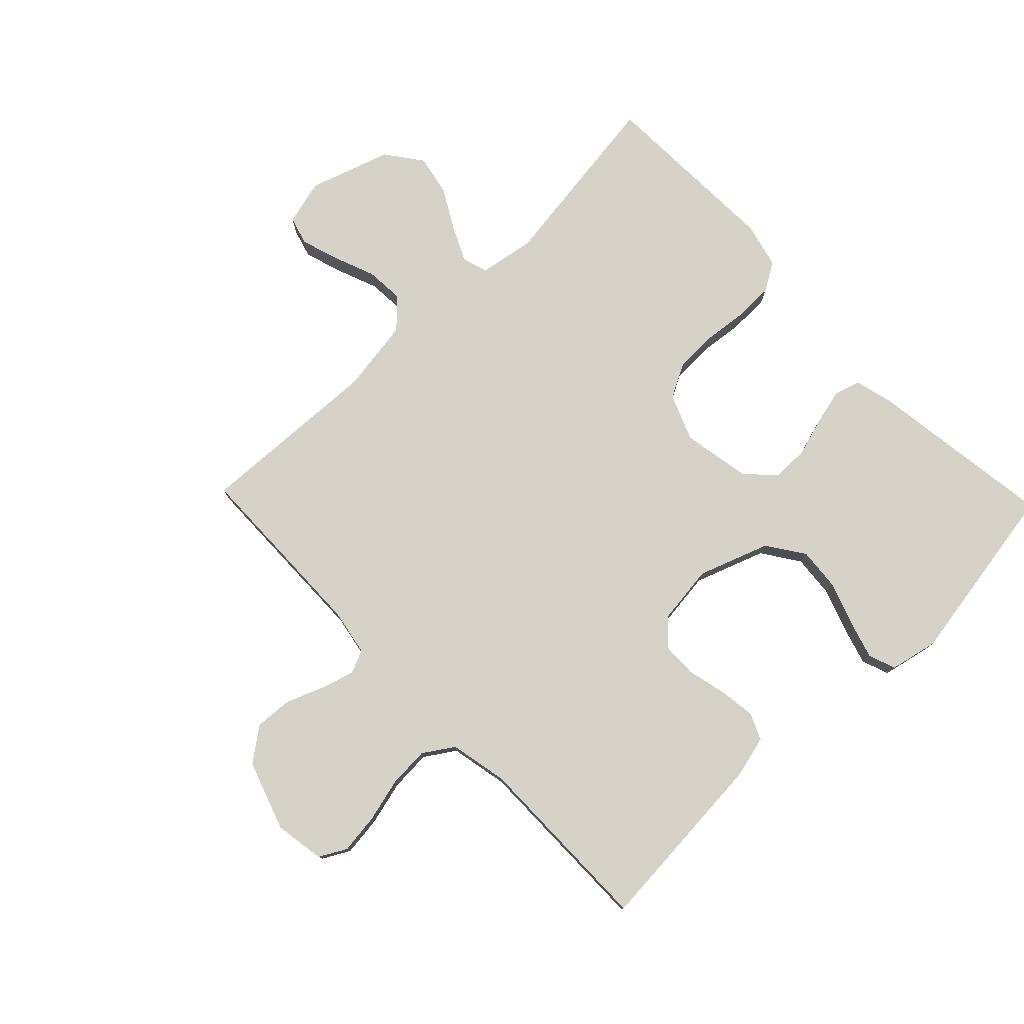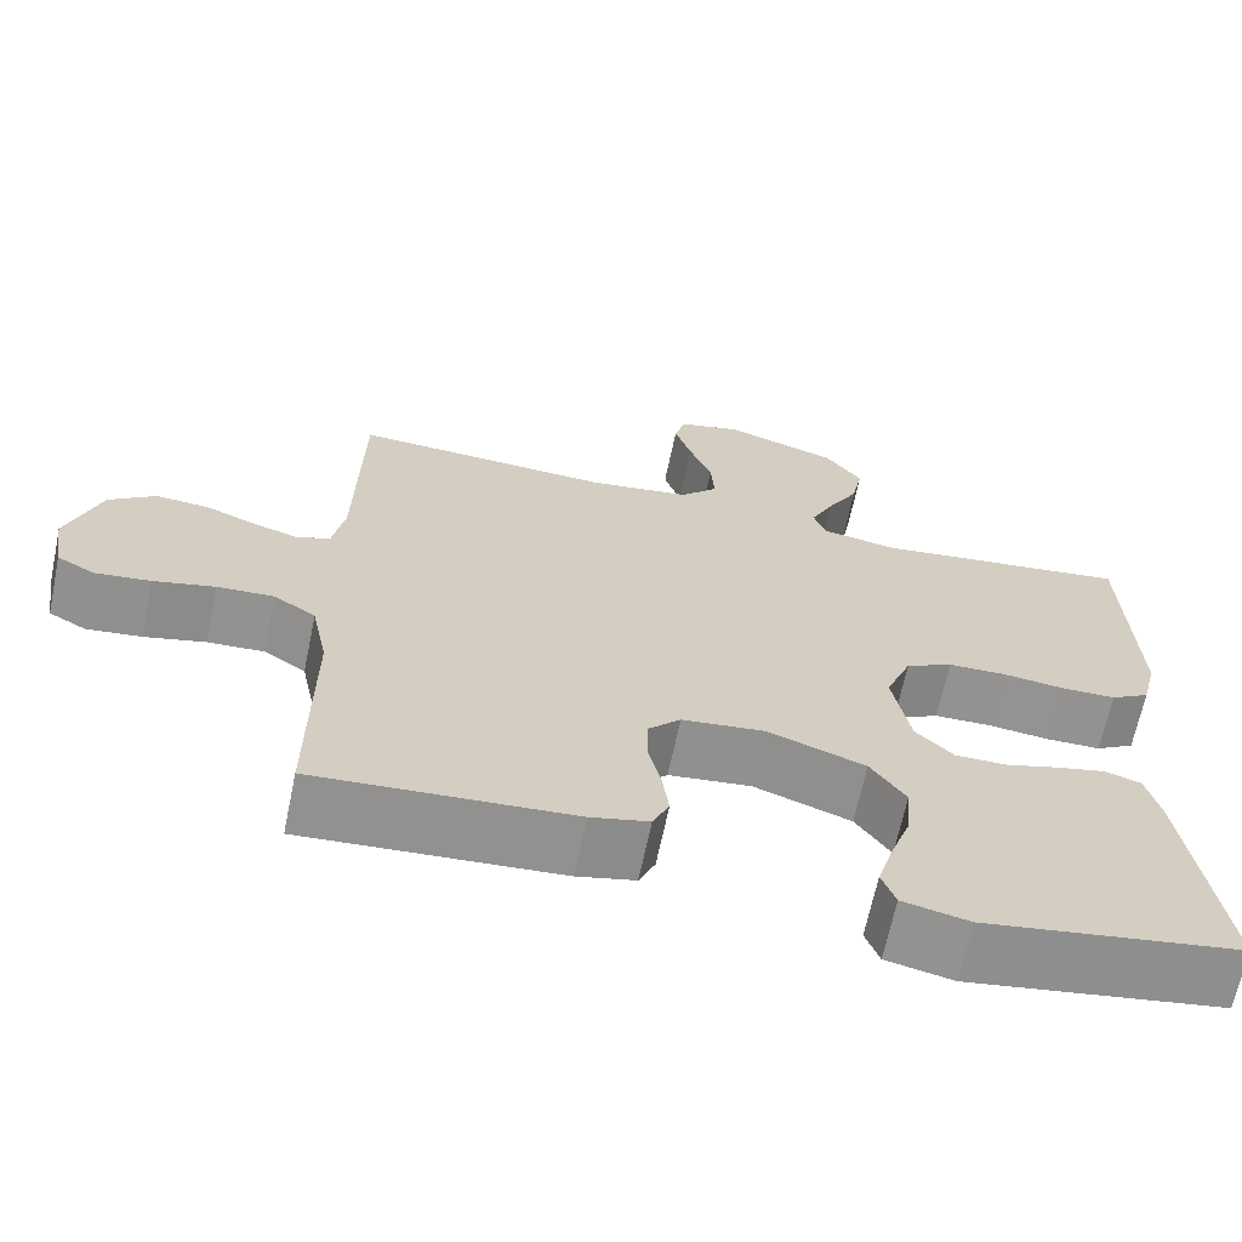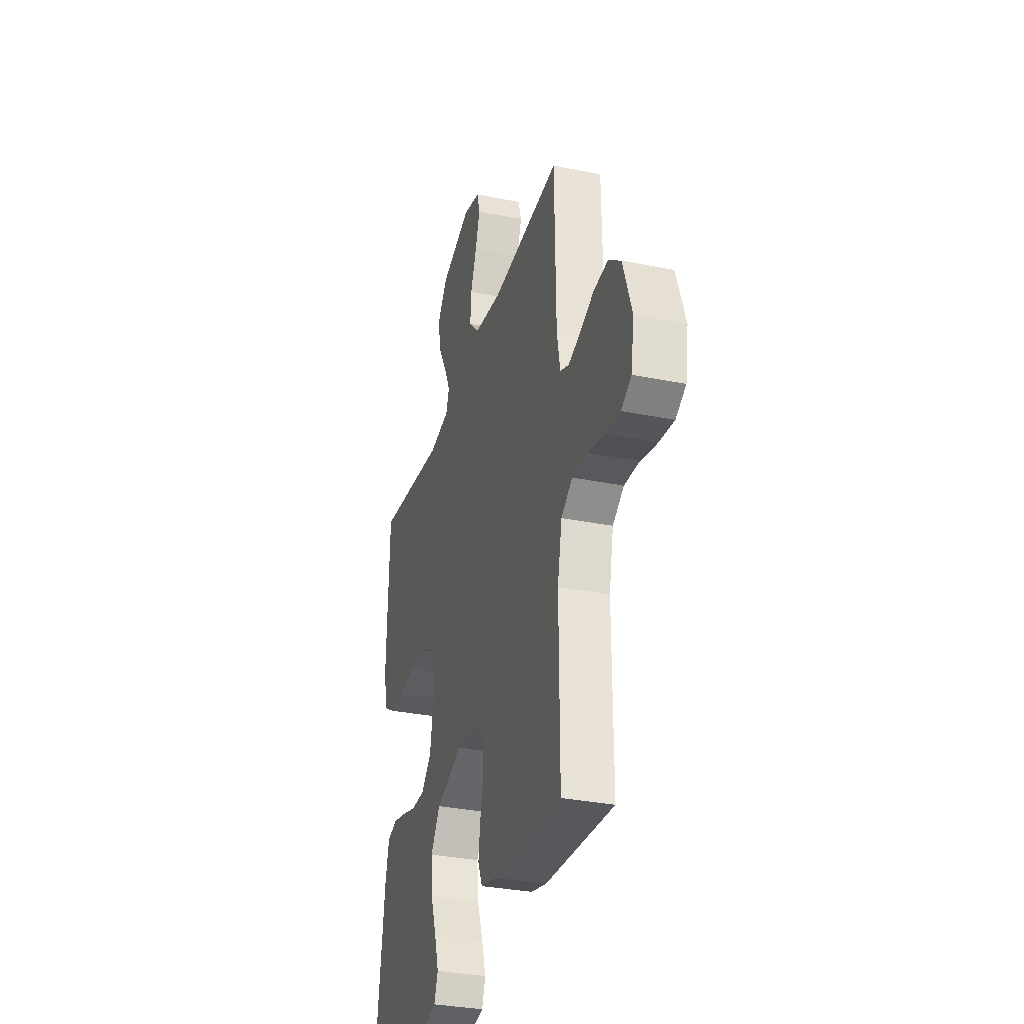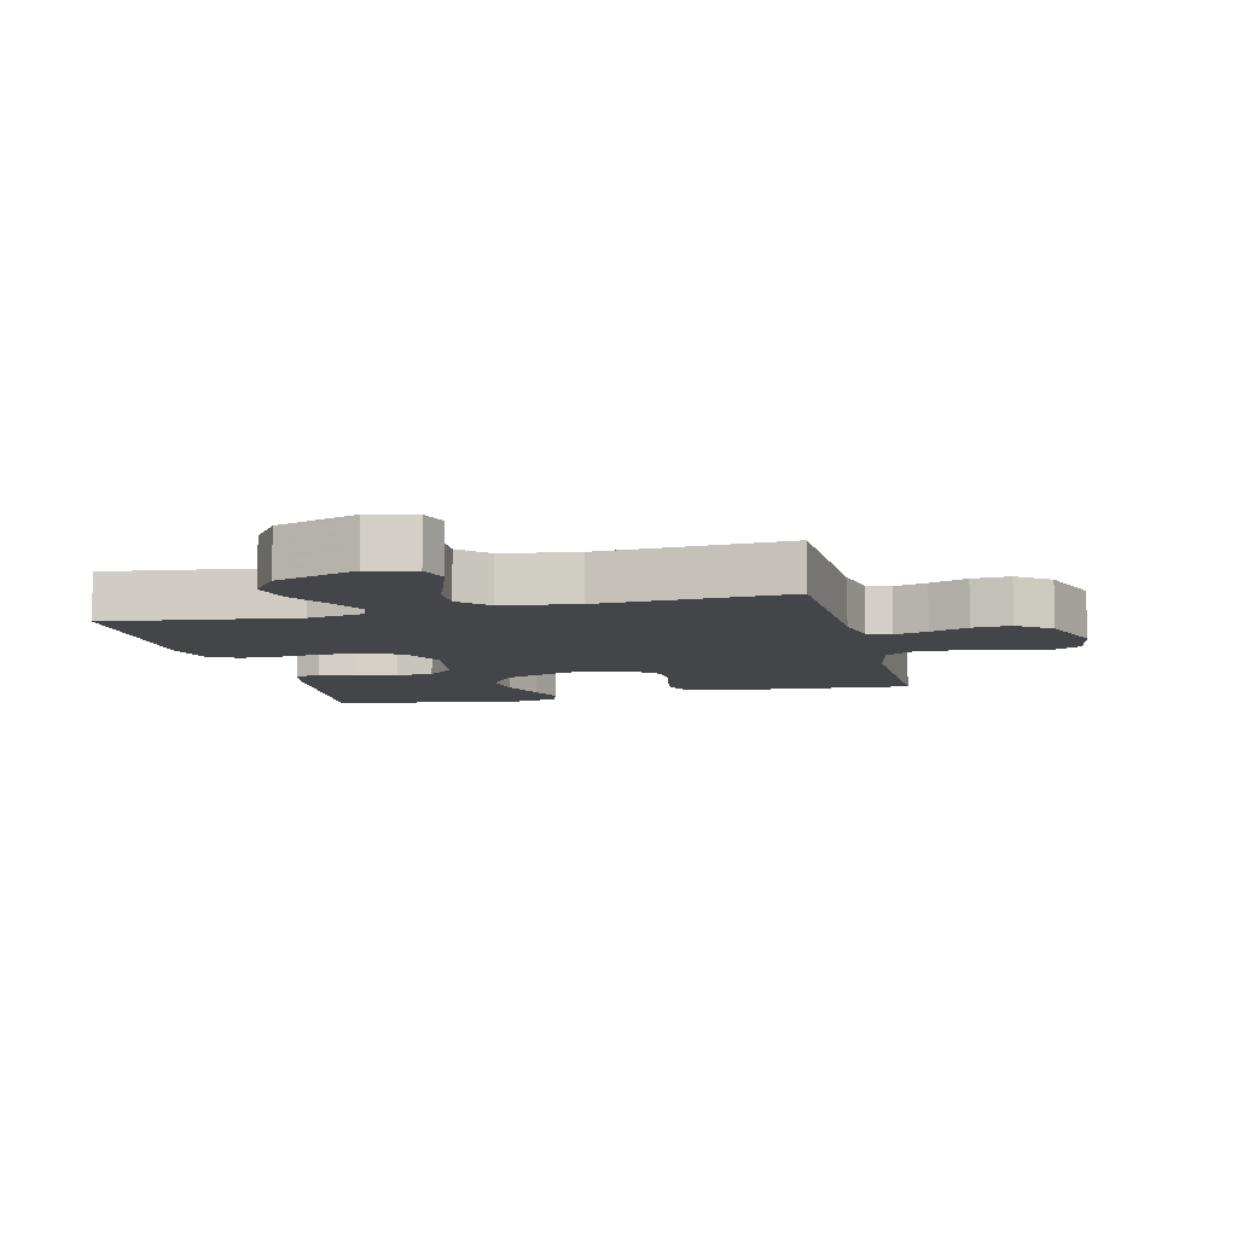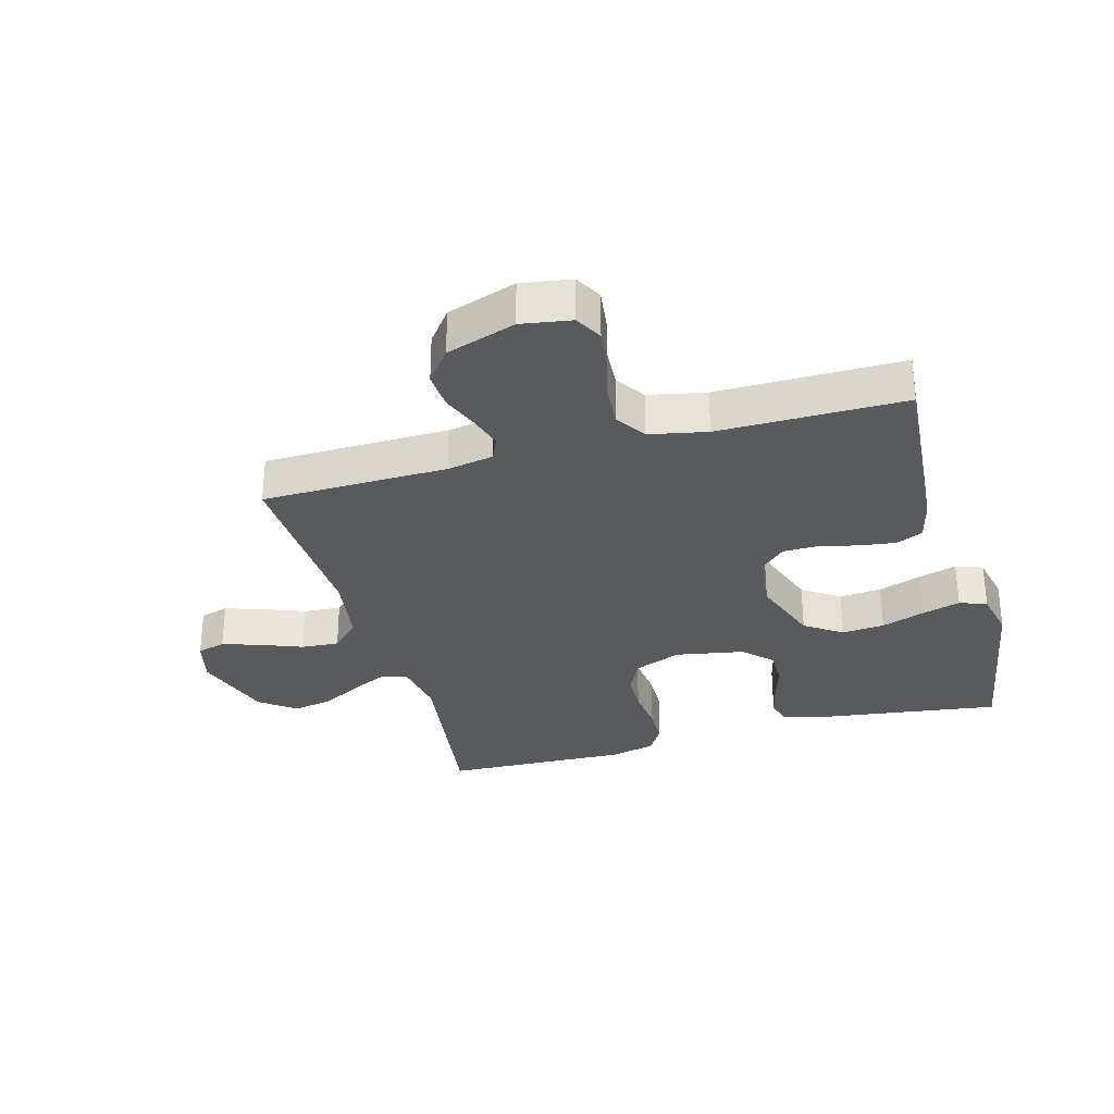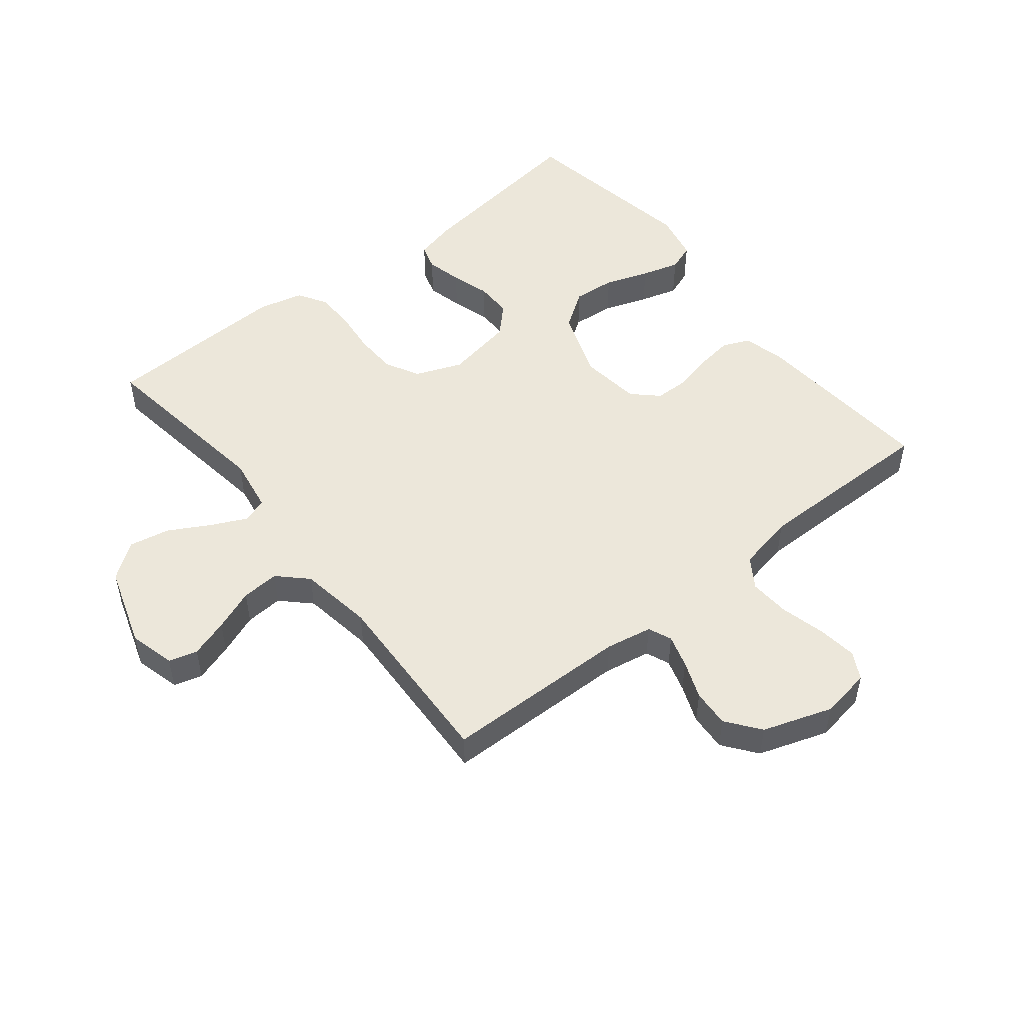
<metadata>
{"format":"obj","ext":"obj","renderer":"f3d","projection":"perspective","resolution":1024,"background":"white","views":[{"elev":78.0,"azim":136.1,"up":"+Y"},{"elev":-66.6,"azim":168.2,"up":"+Z"},{"elev":-32.3,"azim":74.2,"up":"+Z"},{"elev":-8.6,"azim":13.9,"up":"+Y"},{"elev":-30.8,"azim":105.5,"up":"+Y"},{"elev":50.6,"azim":51.3,"up":"+Y"}]}
</metadata>
<code>
v -0.5 0.07 0.5
v -0.2 0.07 0.459
v -0.111 0.07 0.474
v -0.097 0.07 0.514
v -0.124 0.07 0.571
v -0.161 0.07 0.637
v -0.174 0.07 0.703
v -0.131 0.07 0.761
v 0 0.07 0.804
v 0.074 0.07 0.785
v 0.087 0.07 0.739
v 0.067 0.07 0.677
v 0.041 0.07 0.61
v 0.037 0.07 0.549
v 0.081 0.07 0.504
v 0.2 0.07 0.486
v 0.5 0.07 0.5
v 0.506 0.07 0.2
v 0.52 0.07 0.125
v 0.558 0.07 0.109
v 0.611 0.07 0.125
v 0.672 0.07 0.149
v 0.733 0.07 0.153
v 0.787 0.07 0.112
v 0.825 0.07 0
v 0.812 0.07 -0.081
v 0.768 0.07 -0.105
v 0.704 0.07 -0.097
v 0.632 0.07 -0.079
v 0.566 0.07 -0.075
v 0.517 0.07 -0.107
v 0.498 0.07 -0.2
v 0.5 0.07 -0.5
v 0.2 0.07 -0.477
v 0.132 0.07 -0.46
v 0.113 0.07 -0.417
v 0.121 0.07 -0.358
v 0.136 0.07 -0.295
v 0.135 0.07 -0.239
v 0.097 0.07 -0.199
v 0 0.07 -0.187
v -0.114 0.07 -0.228
v -0.155 0.07 -0.288
v -0.149 0.07 -0.357
v -0.124 0.07 -0.428
v -0.106 0.07 -0.489
v -0.122 0.07 -0.533
v -0.2 0.07 -0.55
v -0.5 0.07 -0.5
v -0.459 0.07 -0.2
v -0.443 0.07 -0.135
v -0.401 0.07 -0.122
v -0.343 0.07 -0.136
v -0.28 0.07 -0.155
v -0.221 0.07 -0.155
v -0.177 0.07 -0.111
v -0.157 0.07 0
v -0.187 0.07 0.075
v -0.242 0.07 0.104
v -0.31 0.07 0.106
v -0.382 0.07 0.098
v -0.446 0.07 0.099
v -0.492 0.07 0.127
v -0.51 0.07 0.2
v -0.5 0 0.5
v -0.2 0 0.459
v -0.111 0 0.474
v -0.097 0 0.514
v -0.124 0 0.571
v -0.161 0 0.637
v -0.174 0 0.703
v -0.131 0 0.761
v 0 0 0.804
v 0.074 0 0.785
v 0.087 0 0.739
v 0.067 0 0.677
v 0.041 0 0.61
v 0.037 0 0.549
v 0.081 0 0.504
v 0.2 0 0.486
v 0.5 0 0.5
v 0.506 0 0.2
v 0.52 0 0.125
v 0.558 0 0.109
v 0.611 0 0.125
v 0.672 0 0.149
v 0.733 0 0.153
v 0.787 0 0.112
v 0.825 0 0
v 0.812 0 -0.081
v 0.768 0 -0.105
v 0.704 0 -0.097
v 0.632 0 -0.079
v 0.566 0 -0.075
v 0.517 0 -0.107
v 0.498 0 -0.2
v 0.5 0 -0.5
v 0.2 0 -0.477
v 0.132 0 -0.46
v 0.113 0 -0.417
v 0.121 0 -0.358
v 0.136 0 -0.295
v 0.135 0 -0.239
v 0.097 0 -0.199
v 0 0 -0.187
v -0.114 0 -0.228
v -0.155 0 -0.288
v -0.149 0 -0.357
v -0.124 0 -0.428
v -0.106 0 -0.489
v -0.122 0 -0.533
v -0.2 0 -0.55
v -0.5 0 -0.5
v -0.459 0 -0.2
v -0.443 0 -0.135
v -0.401 0 -0.122
v -0.343 0 -0.136
v -0.28 0 -0.155
v -0.221 0 -0.155
v -0.177 0 -0.111
v -0.157 0 0
v -0.187 0 0.075
v -0.242 0 0.104
v -0.31 0 0.106
v -0.382 0 0.098
v -0.446 0 0.099
v -0.492 0 0.127
v -0.51 0 0.2
f 64 1 2
f 63 64 2
f 62 63 2
f 61 62 2
f 60 61 2
f 59 60 2 3
f 58 59 3
f 57 58 3 4
f 52 53 54
f 51 52 54
f 50 51 54
f 49 50 54
f 48 49 54
f 47 48 54
f 46 47 54
f 45 46 54
f 44 45 54
f 43 44 54 55
f 42 43 55 56
f 36 37 38
f 35 36 38
f 34 35 38
f 33 34 38
f 32 33 38
f 31 32 38 39
f 30 31 39 40
f 27 28 29
f 26 27 29
f 25 26 29
f 24 25 29
f 23 24 29
f 22 23 29
f 21 22 29
f 20 21 29 30
f 30 40 41
f 20 30 41
f 19 20 41
f 16 17 18
f 42 56 57
f 41 42 57
f 19 41 57
f 18 19 57
f 16 18 57
f 15 16 57
f 11 12 13
f 10 11 13
f 9 10 13
f 8 9 13
f 7 8 13
f 6 7 13
f 5 6 13
f 14 15 57 4
f 4 5 13 14
f 66 65 128
f 66 128 127
f 66 127 126
f 66 126 125
f 66 125 124
f 67 66 124 123
f 67 123 122
f 68 67 122 121
f 118 117 116
f 118 116 115
f 118 115 114
f 118 114 113
f 118 113 112
f 118 112 111
f 118 111 110
f 118 110 109
f 118 109 108
f 119 118 108 107
f 120 119 107 106
f 102 101 100
f 102 100 99
f 102 99 98
f 102 98 97
f 102 97 96
f 103 102 96 95
f 104 103 95 94
f 93 92 91
f 93 91 90
f 93 90 89
f 93 89 88
f 93 88 87
f 93 87 86
f 93 86 85
f 94 93 85 84
f 105 104 94
f 105 94 84
f 105 84 83
f 82 81 80
f 121 120 106
f 121 106 105
f 121 105 83
f 121 83 82
f 121 82 80
f 121 80 79
f 77 76 75
f 77 75 74
f 77 74 73
f 77 73 72
f 77 72 71
f 77 71 70
f 77 70 69
f 68 121 79 78
f 78 77 69 68
f 1 65 66 2
f 2 66 67 3
f 3 67 68 4
f 4 68 69 5
f 5 69 70 6
f 6 70 71 7
f 7 71 72 8
f 8 72 73 9
f 9 73 74 10
f 10 74 75 11
f 11 75 76 12
f 12 76 77 13
f 13 77 78 14
f 14 78 79 15
f 15 79 80 16
f 16 80 81 17
f 17 81 82 18
f 18 82 83 19
f 19 83 84 20
f 20 84 85 21
f 21 85 86 22
f 22 86 87 23
f 23 87 88 24
f 24 88 89 25
f 25 89 90 26
f 26 90 91 27
f 27 91 92 28
f 28 92 93 29
f 29 93 94 30
f 30 94 95 31
f 31 95 96 32
f 32 96 97 33
f 33 97 98 34
f 34 98 99 35
f 35 99 100 36
f 36 100 101 37
f 37 101 102 38
f 38 102 103 39
f 39 103 104 40
f 40 104 105 41
f 41 105 106 42
f 42 106 107 43
f 43 107 108 44
f 44 108 109 45
f 45 109 110 46
f 46 110 111 47
f 47 111 112 48
f 48 112 113 49
f 49 113 114 50
f 50 114 115 51
f 51 115 116 52
f 52 116 117 53
f 53 117 118 54
f 54 118 119 55
f 55 119 120 56
f 56 120 121 57
f 57 121 122 58
f 58 122 123 59
f 59 123 124 60
f 60 124 125 61
f 61 125 126 62
f 62 126 127 63
f 63 127 128 64
f 64 128 65 1

</code>
